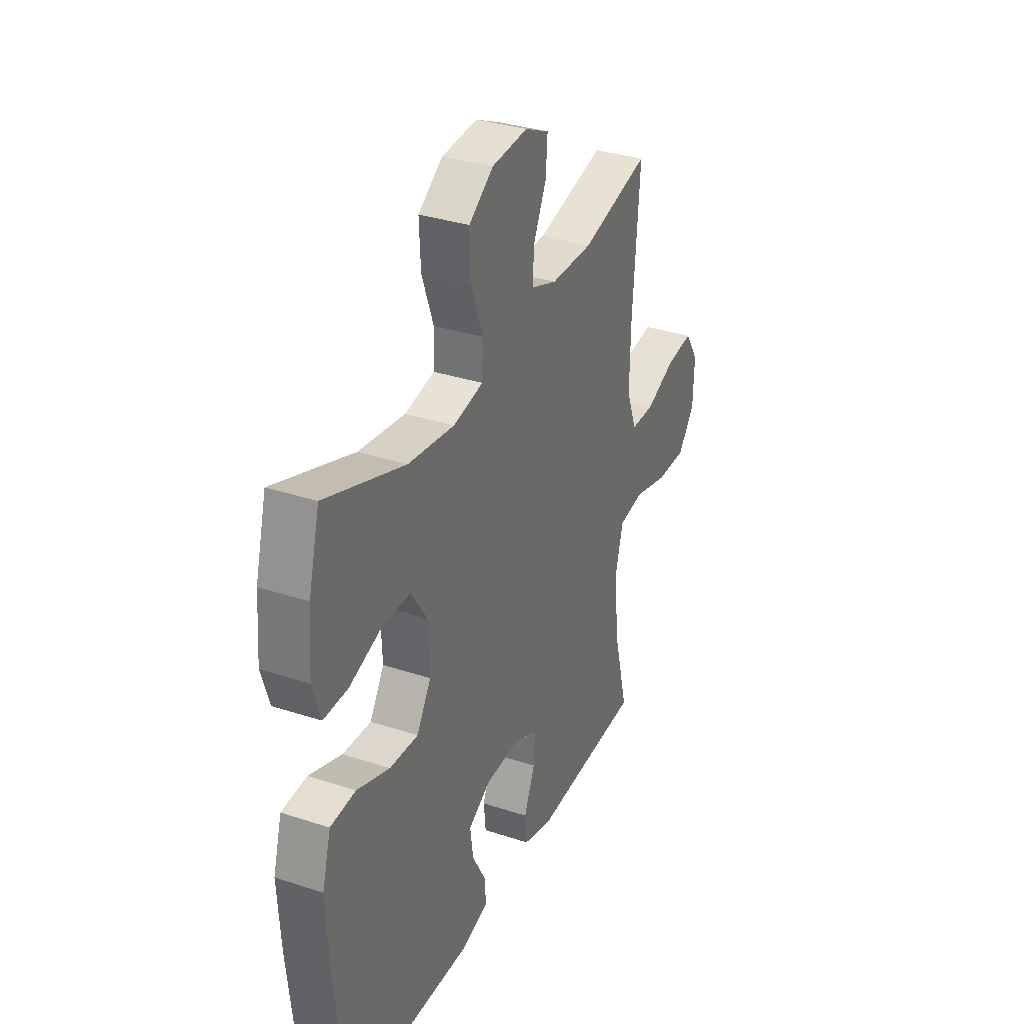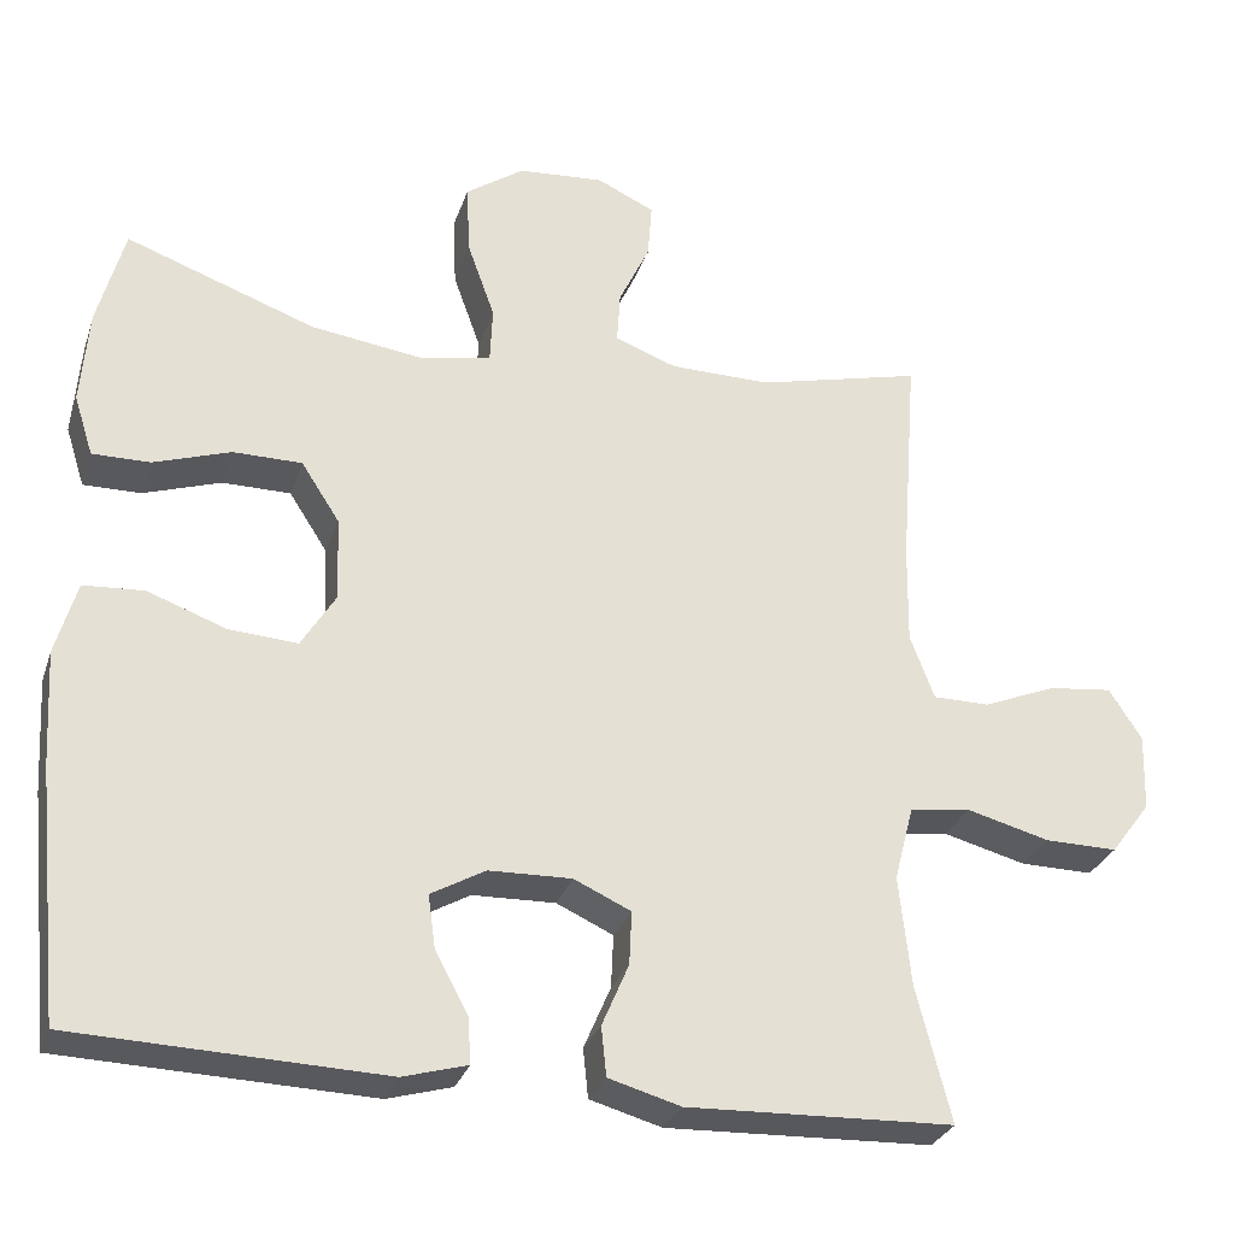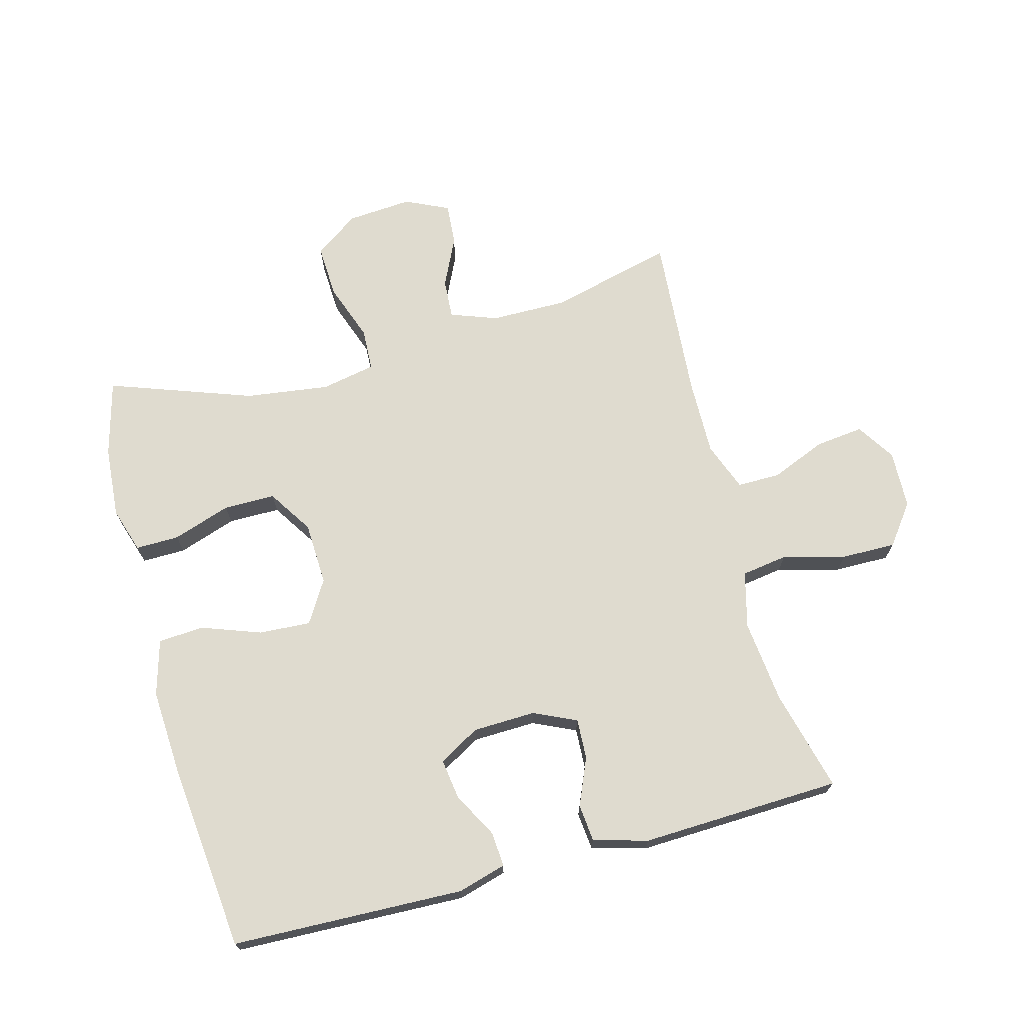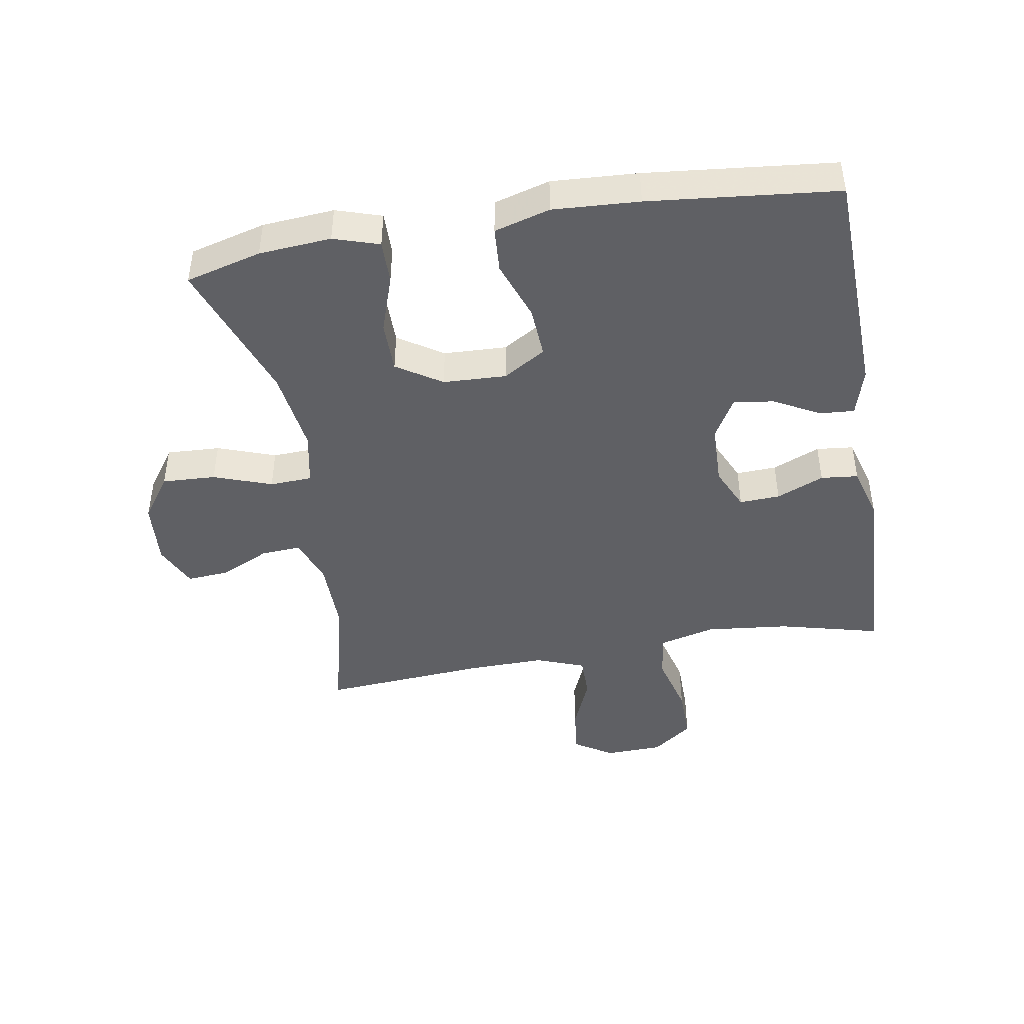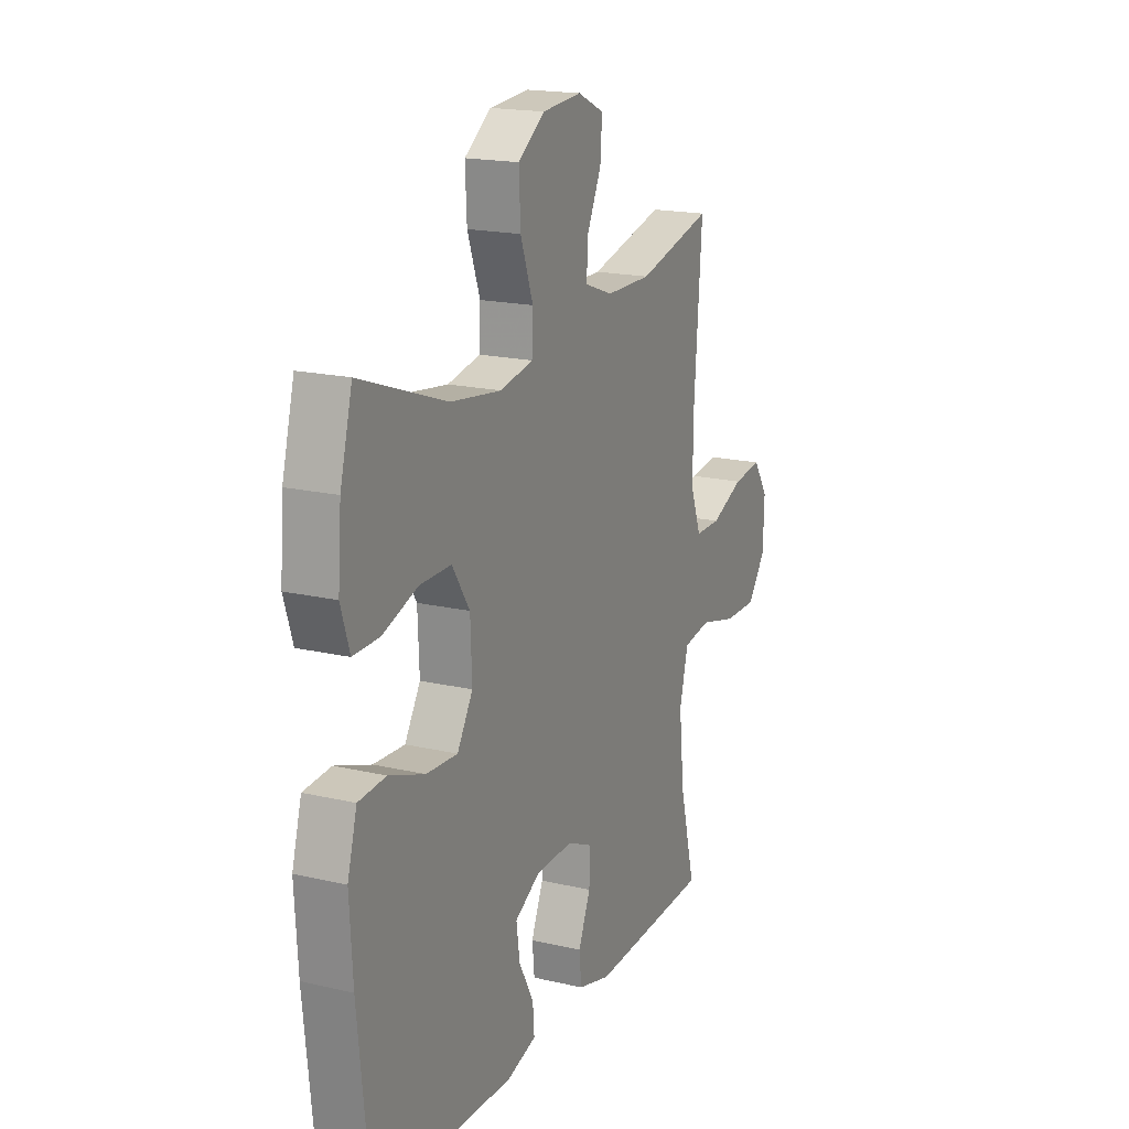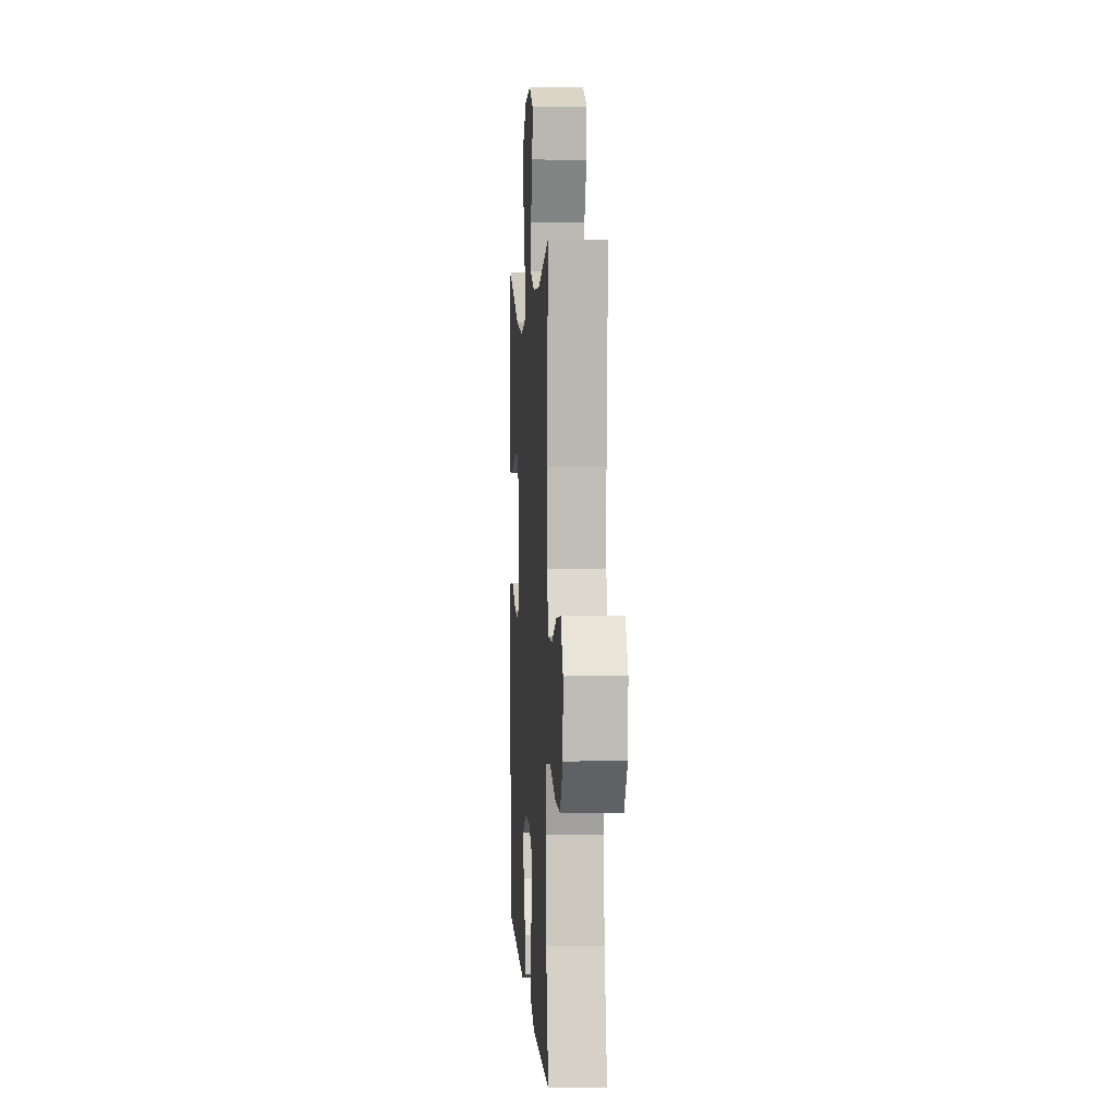
<metadata>
{"format":"obj","ext":"obj","renderer":"f3d","projection":"perspective","resolution":1024,"background":"white","views":[{"elev":33.4,"azim":114.2,"up":"+Z"},{"elev":-29.3,"azim":163.1,"up":"+Z"},{"elev":70.3,"azim":165.0,"up":"+Y"},{"elev":-44.3,"azim":99.7,"up":"+Y"},{"elev":18.2,"azim":114.3,"up":"+Z"},{"elev":3.9,"azim":-93.5,"up":"+Z"}]}
</metadata>
<code>
v -0.5 0.07 0.5
v -0.302 0.07 0.451
v -0.182 0.07 0.452
v -0.108 0.07 0.479
v -0.112 0.07 0.542
v -0.149 0.07 0.62
v -0.154 0.07 0.687
v -0.085 0.07 0.719
v 0.018 0.07 0.711
v 0.088 0.07 0.662
v 0.084 0.07 0.577
v 0.051 0.07 0.485
v 0.054 0.07 0.418
v 0.14 0.07 0.401
v 0.273 0.07 0.419
v 0.5 0.07 0.5
v 0.532 0.07 0.38
v 0.541 0.07 0.266
v 0.518 0.07 0.194
v 0.449 0.07 0.195
v 0.357 0.07 0.226
v 0.275 0.07 0.226
v 0.229 0.07 0.155
v 0.225 0.07 0.055
v 0.266 0.07 -0.012
v 0.348 0.07 -0.007
v 0.442 0.07 0.027
v 0.514 0.07 0.022
v 0.539 0.07 -0.066
v 0.531 0.07 -0.202
v 0.5 0.07 -0.5
v 0.132 0.07 -0.512
v 0.055 0.07 -0.49
v 0.059 0.07 -0.435
v 0.098 0.07 -0.363
v 0.107 0.07 -0.299
v 0.042 0.07 -0.262
v -0.057 0.07 -0.259
v -0.125 0.07 -0.29
v -0.122 0.07 -0.354
v -0.09 0.07 -0.429
v -0.096 0.07 -0.488
v -0.182 0.07 -0.512
v -0.5 0.07 -0.5
v -0.459 0.07 -0.339
v -0.445 0.07 -0.207
v -0.468 0.07 -0.118
v -0.541 0.07 -0.107
v -0.64 0.07 -0.133
v -0.727 0.07 -0.134
v -0.775 0.07 -0.07
v -0.778 0.07 0.022
v -0.739 0.07 0.083
v -0.662 0.07 0.074
v -0.575 0.07 0.038
v -0.507 0.07 0.038
v -0.478 0.07 0.115
v -0.48 0.07 0.236
v -0.5 0 0.5
v -0.302 0 0.451
v -0.182 0 0.452
v -0.108 0 0.479
v -0.112 0 0.542
v -0.149 0 0.62
v -0.154 0 0.687
v -0.085 0 0.719
v 0.018 0 0.711
v 0.088 0 0.662
v 0.084 0 0.577
v 0.051 0 0.485
v 0.054 0 0.418
v 0.14 0 0.401
v 0.273 0 0.419
v 0.5 0 0.5
v 0.532 0 0.38
v 0.541 0 0.266
v 0.518 0 0.194
v 0.449 0 0.195
v 0.357 0 0.226
v 0.275 0 0.226
v 0.229 0 0.155
v 0.225 0 0.055
v 0.266 0 -0.012
v 0.348 0 -0.007
v 0.442 0 0.027
v 0.514 0 0.022
v 0.539 0 -0.066
v 0.531 0 -0.202
v 0.5 0 -0.5
v 0.132 0 -0.512
v 0.055 0 -0.49
v 0.059 0 -0.435
v 0.098 0 -0.363
v 0.107 0 -0.299
v 0.042 0 -0.262
v -0.057 0 -0.259
v -0.125 0 -0.29
v -0.122 0 -0.354
v -0.09 0 -0.429
v -0.096 0 -0.488
v -0.182 0 -0.512
v -0.5 0 -0.5
v -0.459 0 -0.339
v -0.445 0 -0.207
v -0.468 0 -0.118
v -0.541 0 -0.107
v -0.64 0 -0.133
v -0.727 0 -0.134
v -0.775 0 -0.07
v -0.778 0 0.022
v -0.739 0 0.083
v -0.662 0 0.074
v -0.575 0 0.038
v -0.507 0 0.038
v -0.478 0 0.115
v -0.48 0 0.236
f 52 53 54 55
f 52 55 56
f 51 52 56
f 48 49 50 51
f 47 48 51 56
f 46 47 56 57
f 42 43 44 45
f 40 41 42 45
f 39 40 45 46
f 38 39 46 57
f 32 33 34 35
f 32 35 36
f 31 32 36
f 30 31 36 37
f 26 27 28 29
f 25 26 29 30
f 18 19 20 21
f 18 21 22
f 15 16 17 18
f 14 15 18 22
f 13 14 22 23
f 9 10 11 12
f 9 12 13
f 8 9 13
f 5 6 7 8
f 4 5 8 13
f 3 4 13 23
f 58 1 2
f 25 30 37 38
f 24 25 38 57
f 23 24 57 58
f 2 3 23 58
f 113 112 111 110
f 114 113 110
f 114 110 109
f 109 108 107 106
f 114 109 106 105
f 115 114 105 104
f 103 102 101 100
f 103 100 99 98
f 104 103 98 97
f 115 104 97 96
f 93 92 91 90
f 94 93 90
f 94 90 89
f 95 94 89 88
f 87 86 85 84
f 88 87 84 83
f 79 78 77 76
f 80 79 76
f 76 75 74 73
f 80 76 73 72
f 81 80 72 71
f 70 69 68 67
f 71 70 67
f 71 67 66
f 66 65 64 63
f 71 66 63 62
f 81 71 62 61
f 60 59 116
f 96 95 88 83
f 115 96 83 82
f 116 115 82 81
f 116 81 61 60
f 1 59 60 2
f 2 60 61 3
f 3 61 62 4
f 4 62 63 5
f 5 63 64 6
f 6 64 65 7
f 7 65 66 8
f 8 66 67 9
f 9 67 68 10
f 10 68 69 11
f 11 69 70 12
f 12 70 71 13
f 13 71 72 14
f 14 72 73 15
f 15 73 74 16
f 16 74 75 17
f 17 75 76 18
f 18 76 77 19
f 19 77 78 20
f 20 78 79 21
f 21 79 80 22
f 22 80 81 23
f 23 81 82 24
f 24 82 83 25
f 25 83 84 26
f 26 84 85 27
f 27 85 86 28
f 28 86 87 29
f 29 87 88 30
f 30 88 89 31
f 31 89 90 32
f 32 90 91 33
f 33 91 92 34
f 34 92 93 35
f 35 93 94 36
f 36 94 95 37
f 37 95 96 38
f 38 96 97 39
f 39 97 98 40
f 40 98 99 41
f 41 99 100 42
f 42 100 101 43
f 43 101 102 44
f 44 102 103 45
f 45 103 104 46
f 46 104 105 47
f 47 105 106 48
f 48 106 107 49
f 49 107 108 50
f 50 108 109 51
f 51 109 110 52
f 52 110 111 53
f 53 111 112 54
f 54 112 113 55
f 55 113 114 56
f 56 114 115 57
f 57 115 116 58
f 58 116 59 1

</code>
